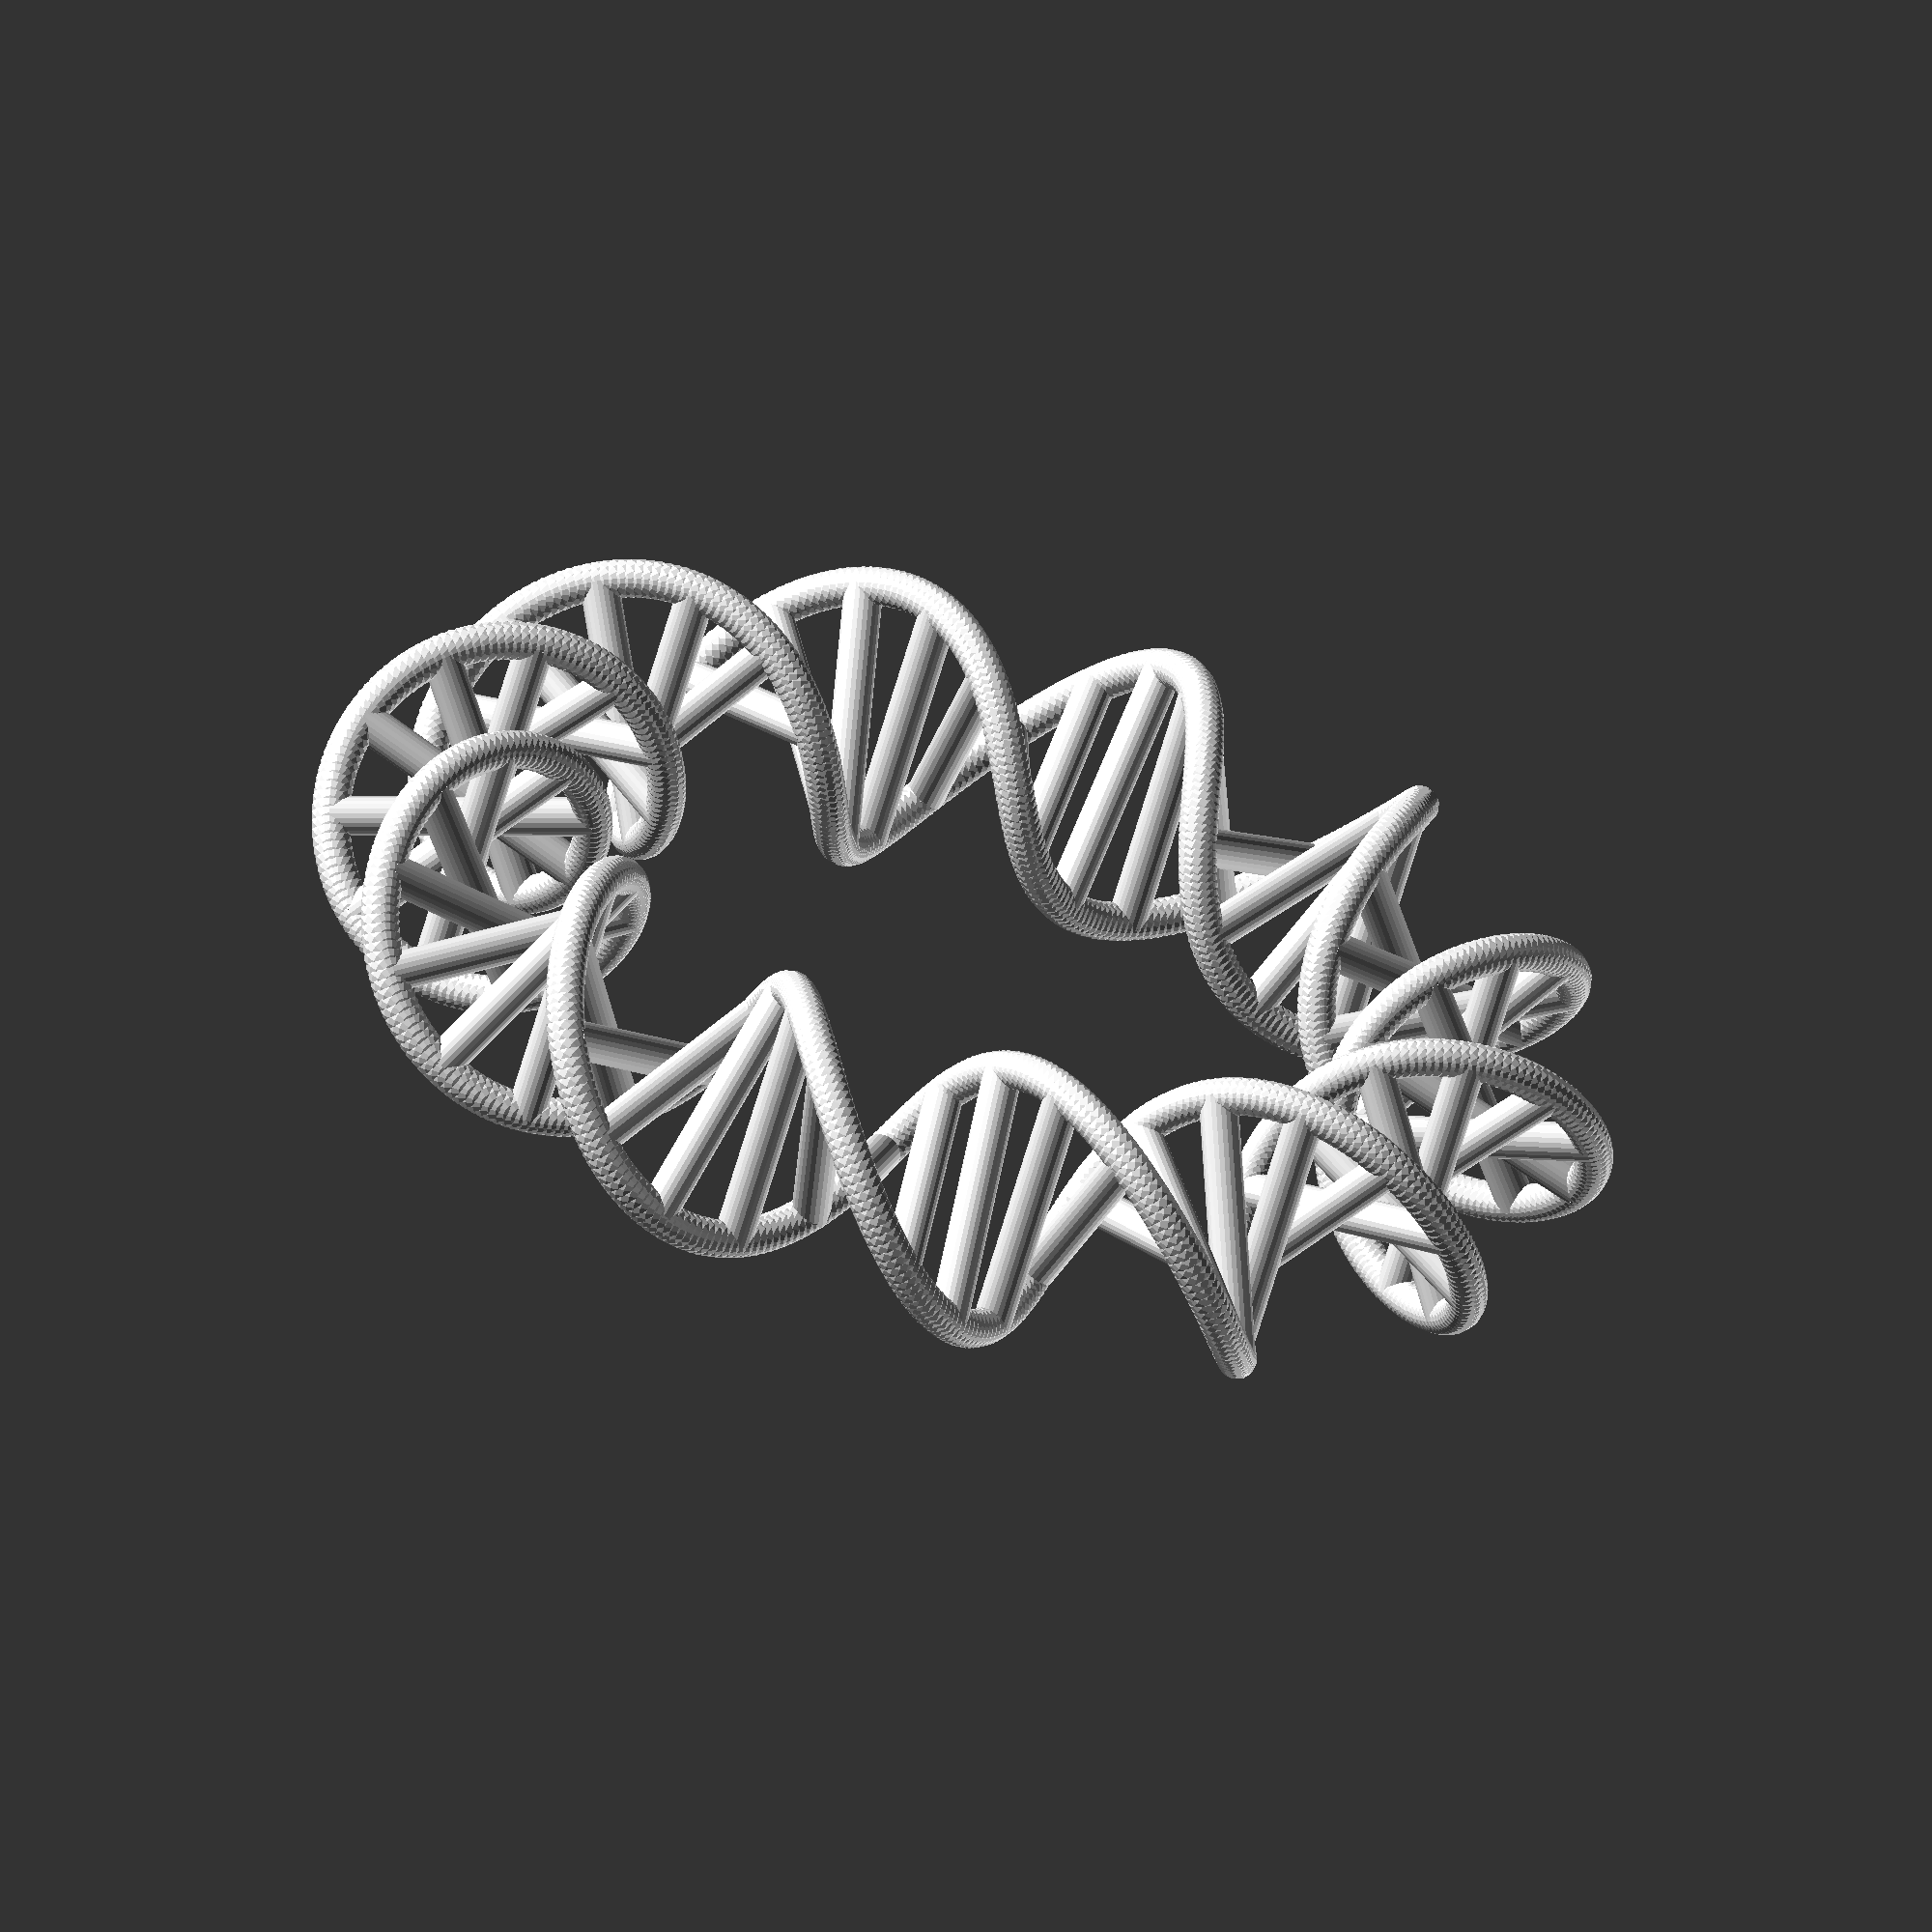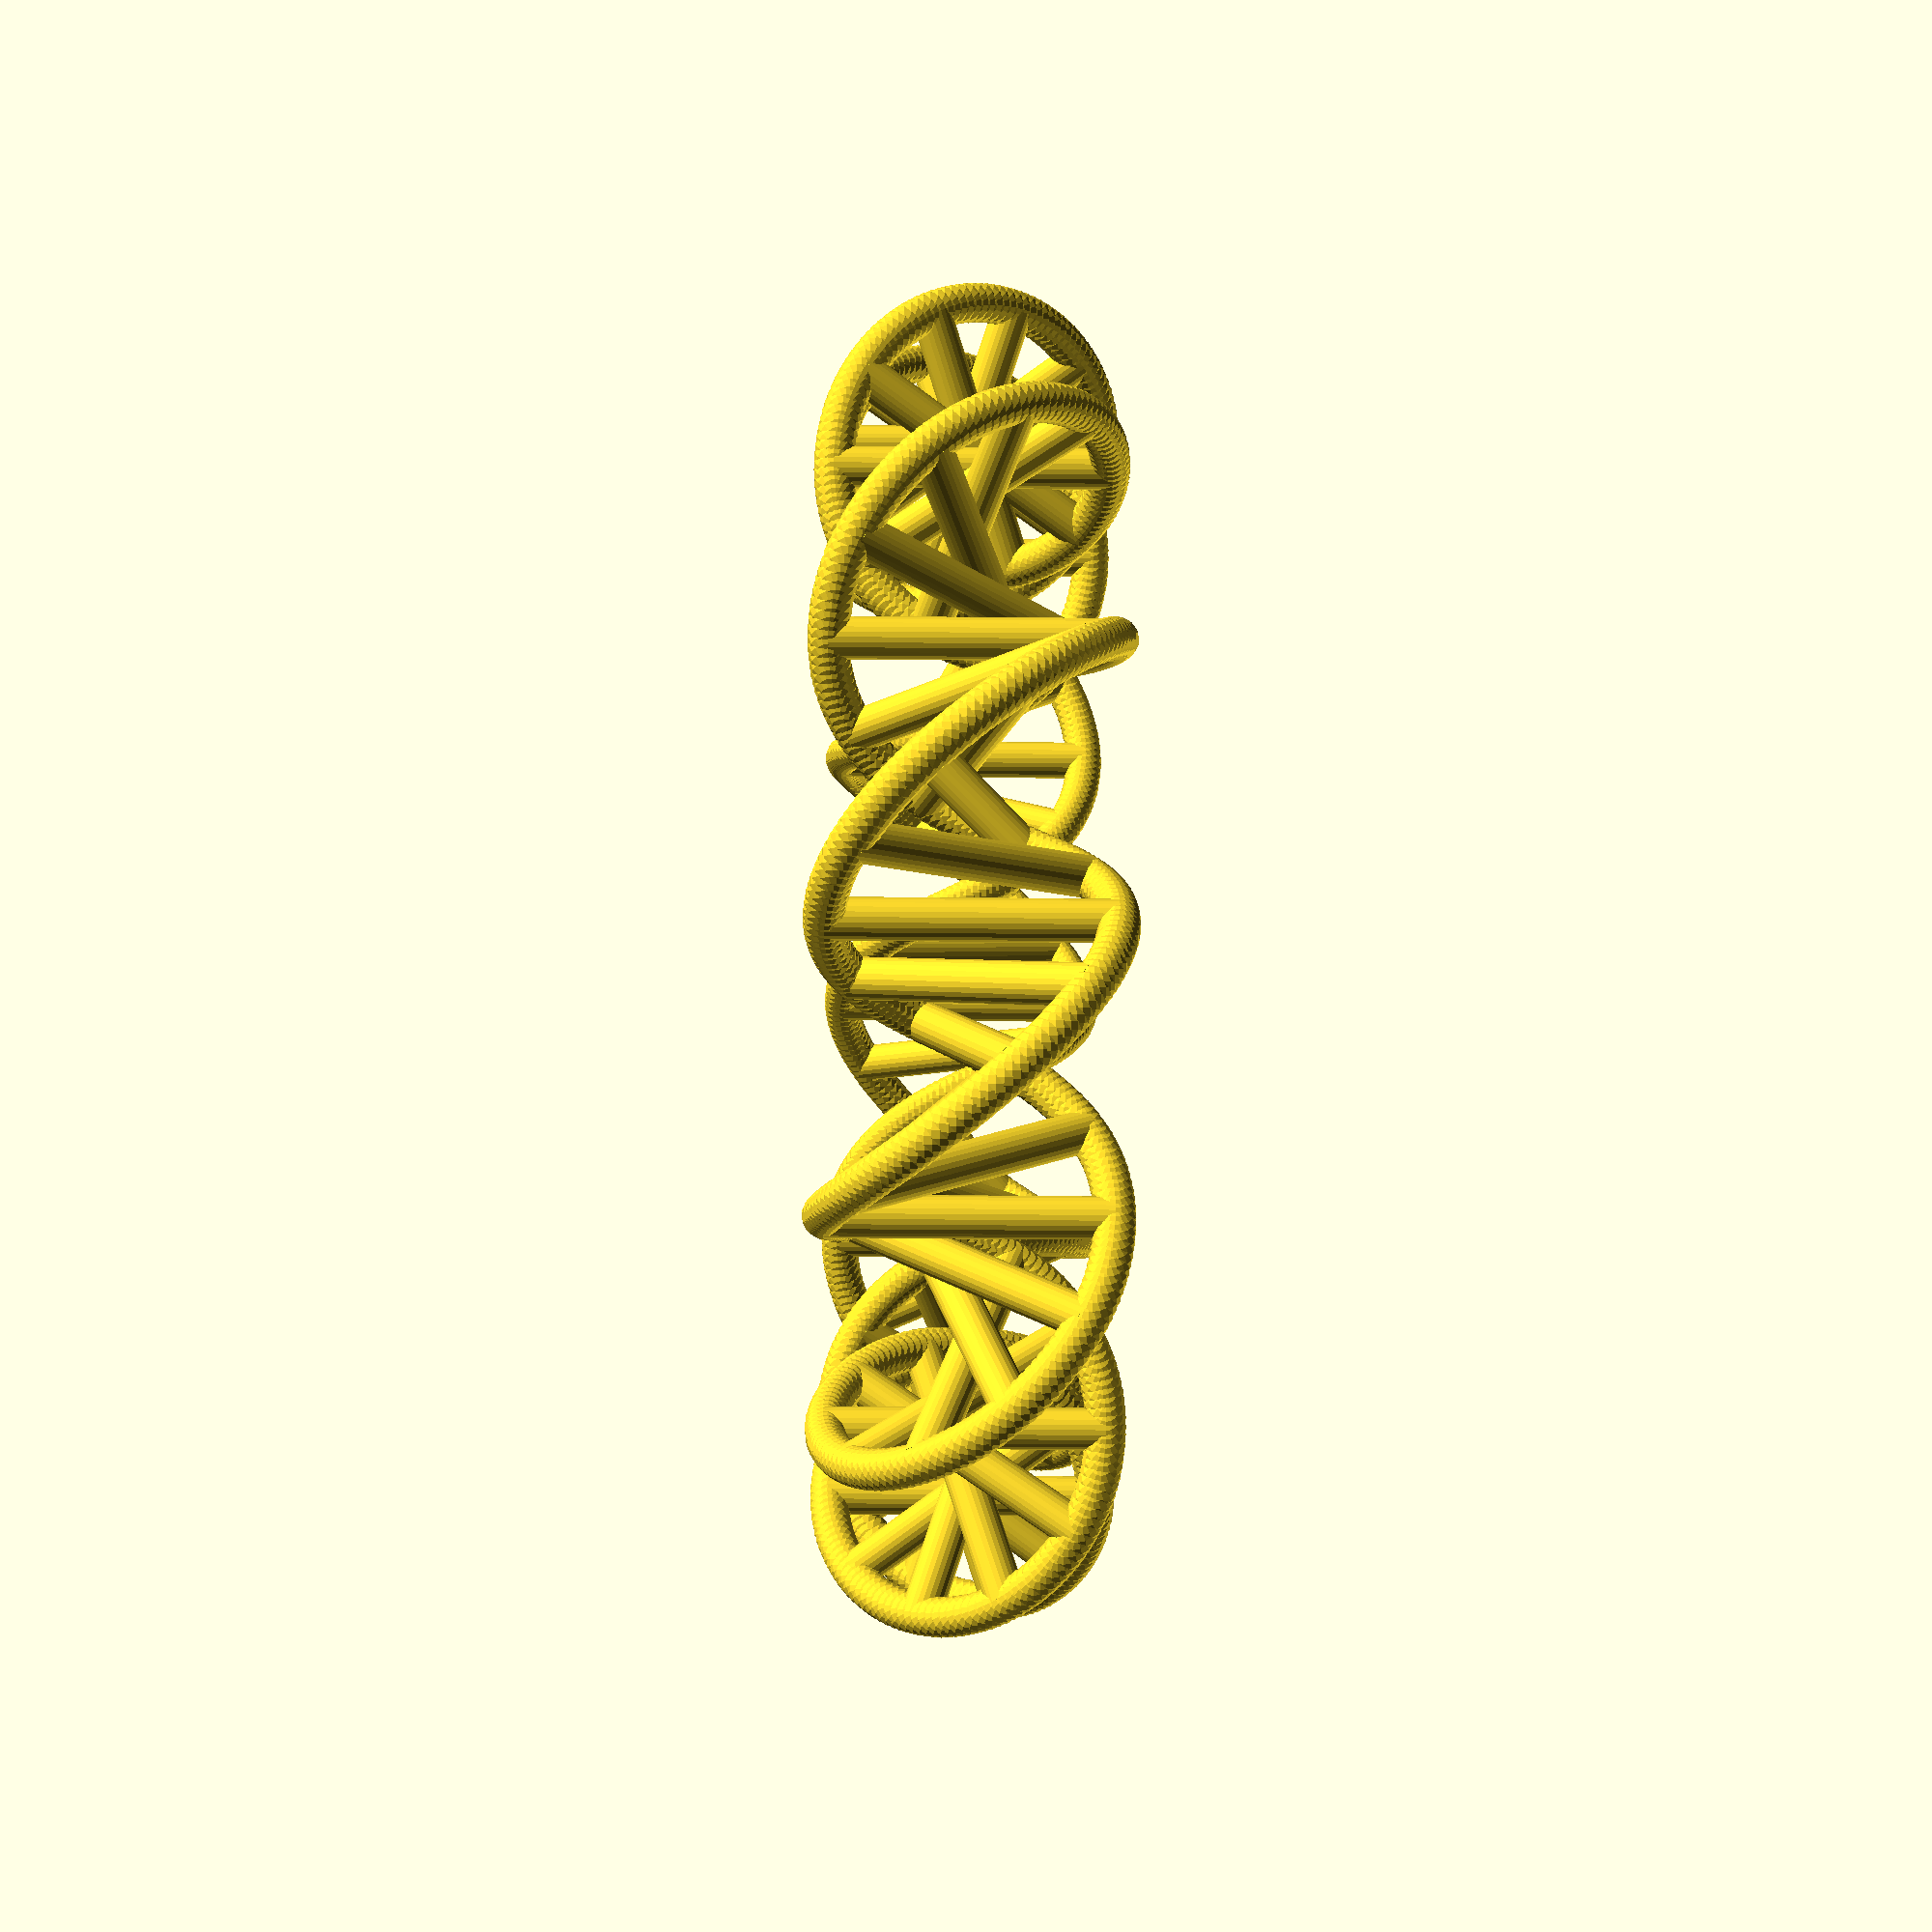
<openscad>
radius = 40;
num_twists = 6;
spiral_radius_w = 10;
spiral_radius_h = 10;
num_bars = 60;
bar_rotation_angle = 360/num_bars;
bar_twist_angle = 360 / num_bars * num_twists;

union() {
	union() for (x = [0:719]) {
		assign(i = x * 0.5) {
			rotate(a=[0, 0, i]) {
				translate([radius + sin(i * num_twists) * spiral_radius_w, 0, cos(i * num_twists) * spiral_radius_h]) {
					rotate(a=[90, 0, 0]) sphere(r=1.5, center=true, $fn=15);
				}
		  	}
			rotate(a=[0,0, i + 180/num_twists]) {
				translate([radius + sin(i * num_twists) * spiral_radius_w, 0, cos(i * num_twists) * spiral_radius_h]) {
					rotate(a=[90, 0, 0]) sphere(r=1.5, center=true, $fn=15);
				}
		  	}
		}
	}
}
		union() {
			for (i = [0:num_bars-1]) {
				rotate(a=[0, 0, i * bar_rotation_angle]) translate([radius, 0, 0]) {
					assign (angle = i * bar_twist_angle) assign(l = sqrt(pow(spiral_radius_h * cos(angle), 2) + pow(spiral_radius_w * sin(angle), 2))) {
						rotate(a=[0, angle, 0]) 
							cylinder(r = 1.5, h = l*2, $fn=25, center=true);
					}
				}
			}
		}
//}


</openscad>
<views>
elev=244.4 azim=112.9 roll=196.0 proj=o view=wireframe
elev=218.9 azim=205.6 roll=270.7 proj=p view=solid
</views>
